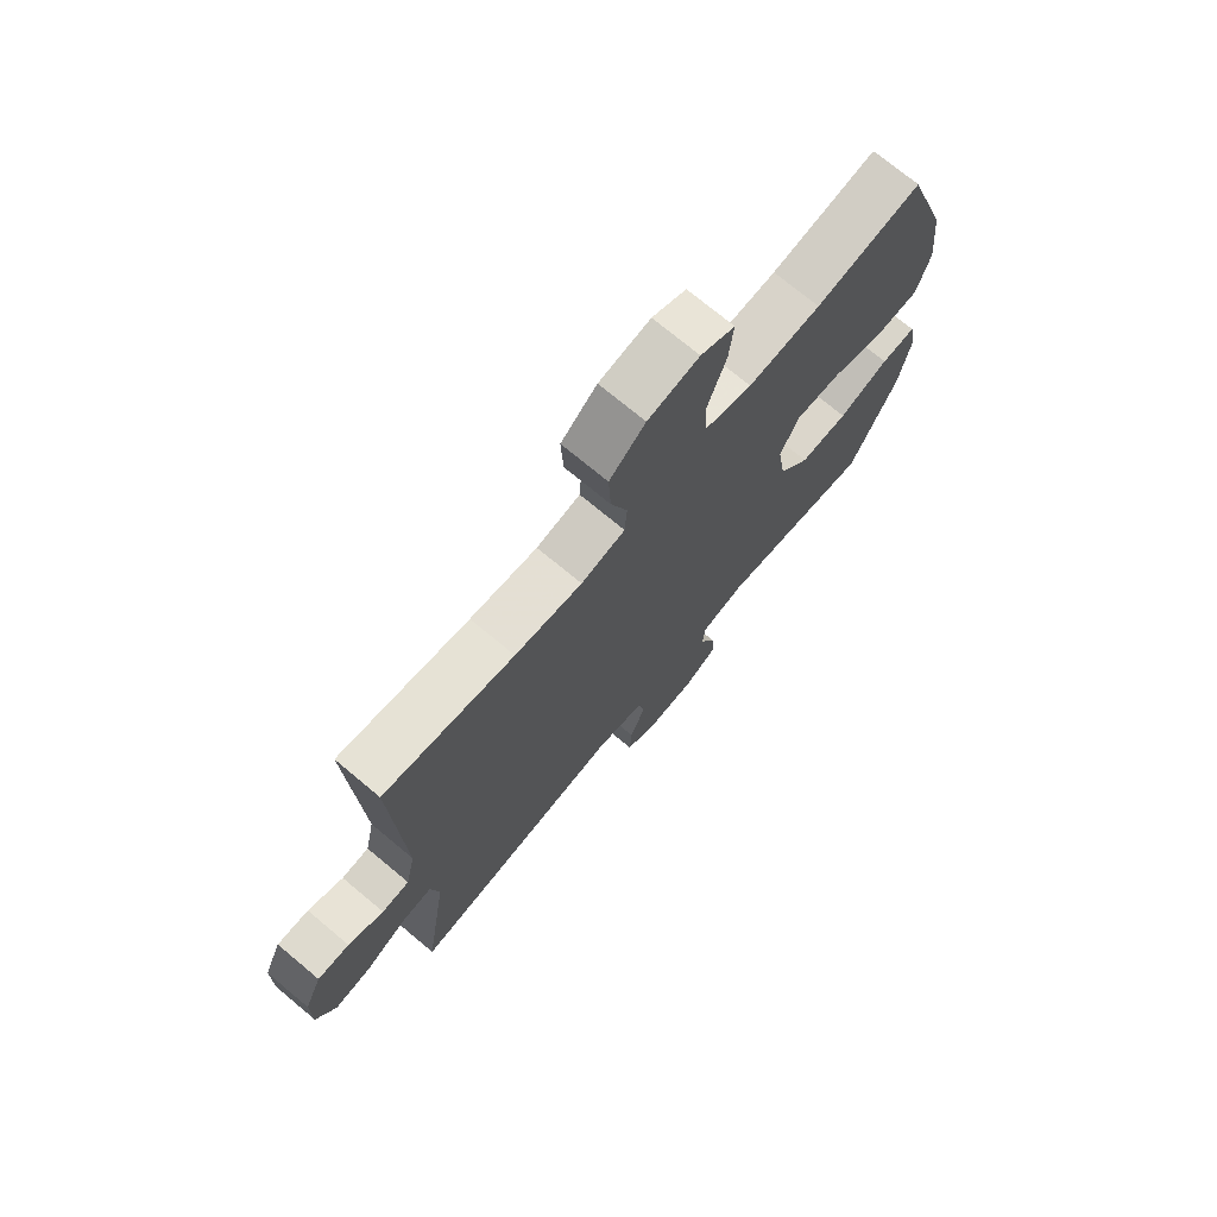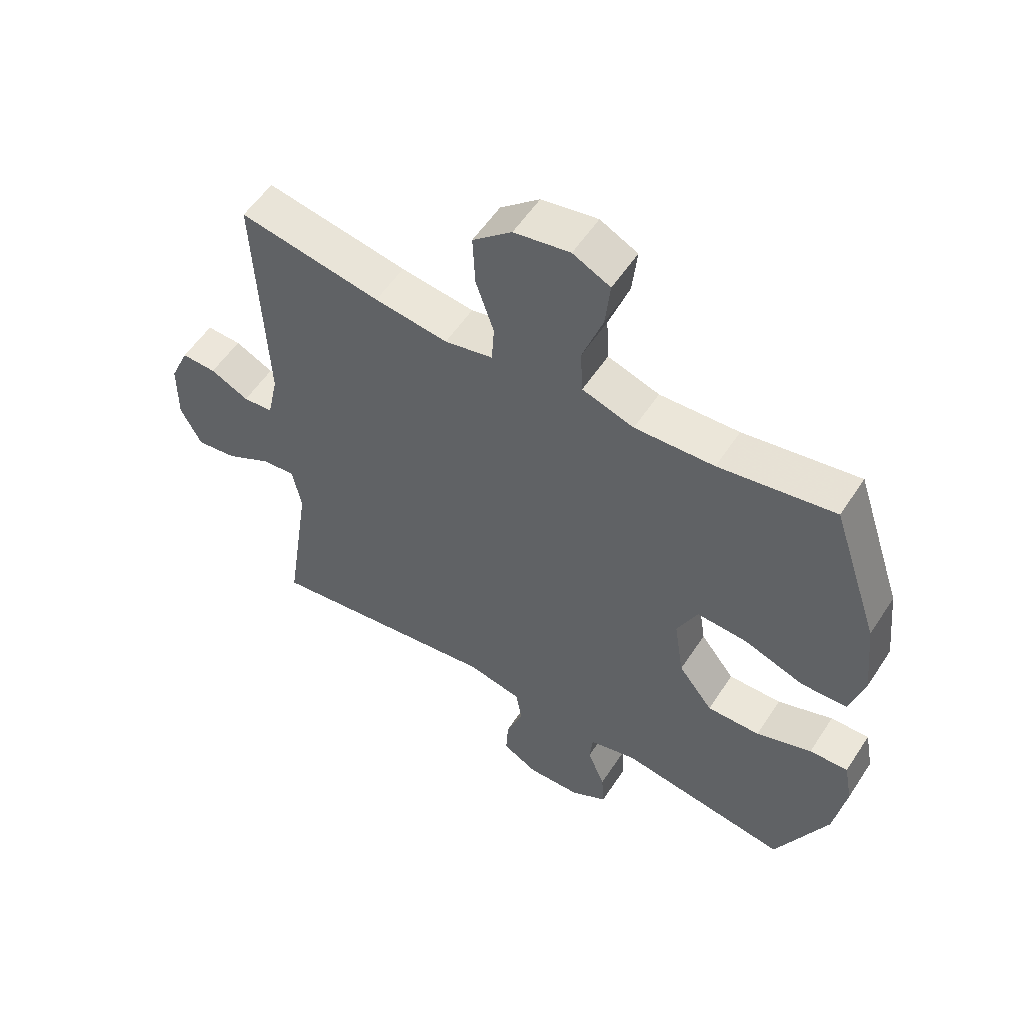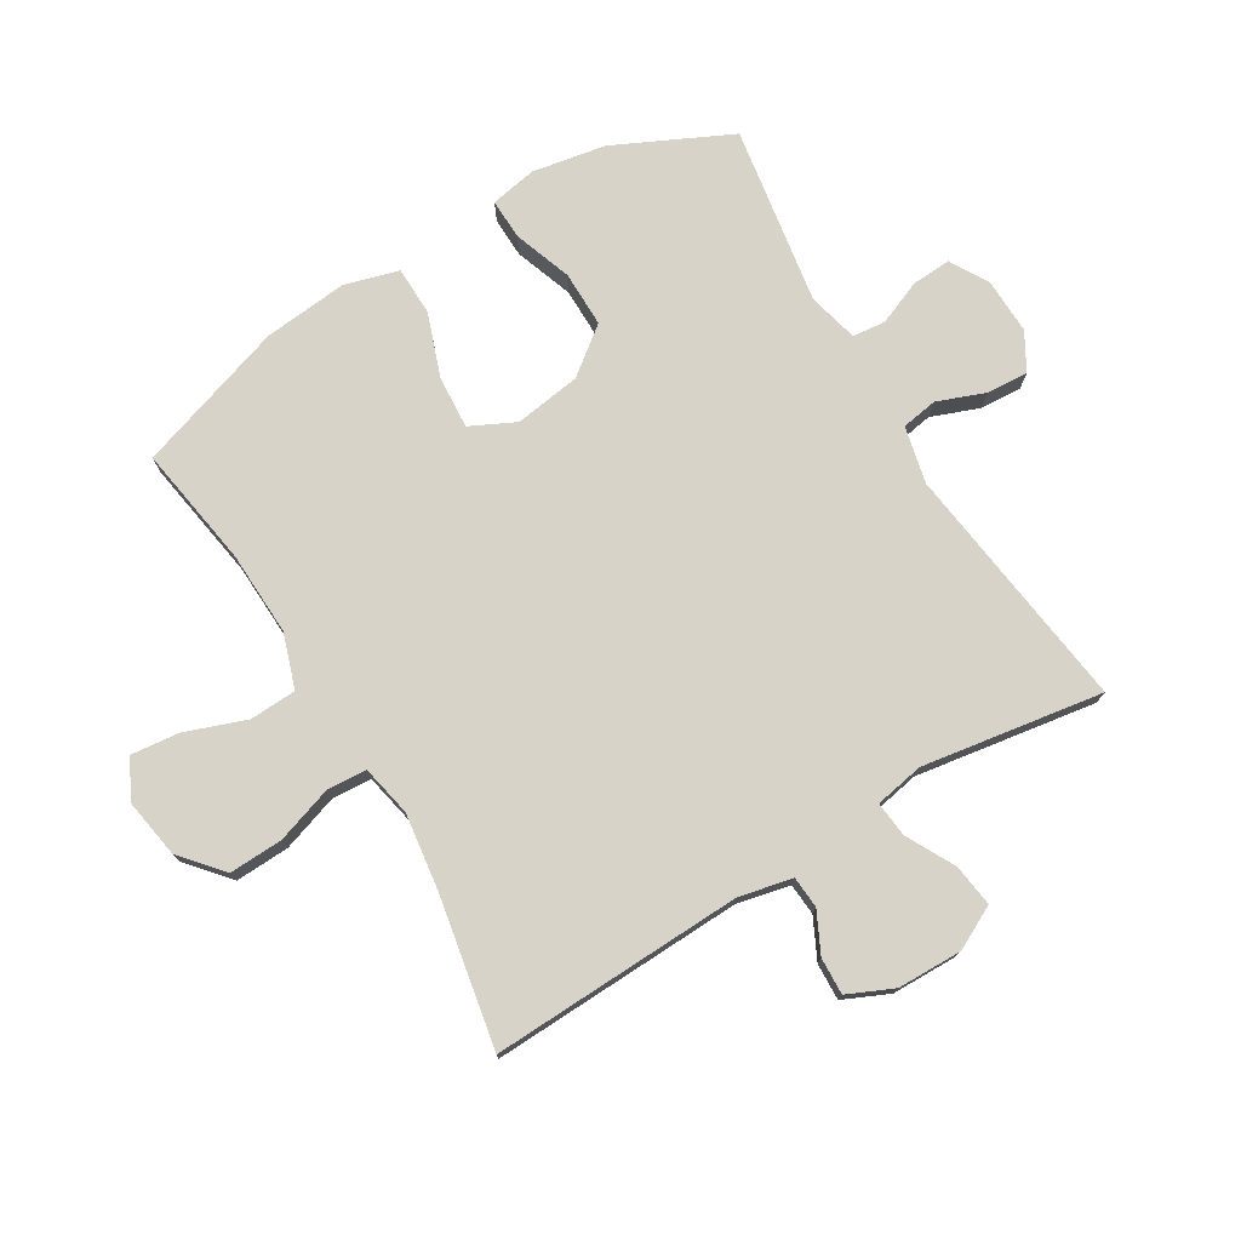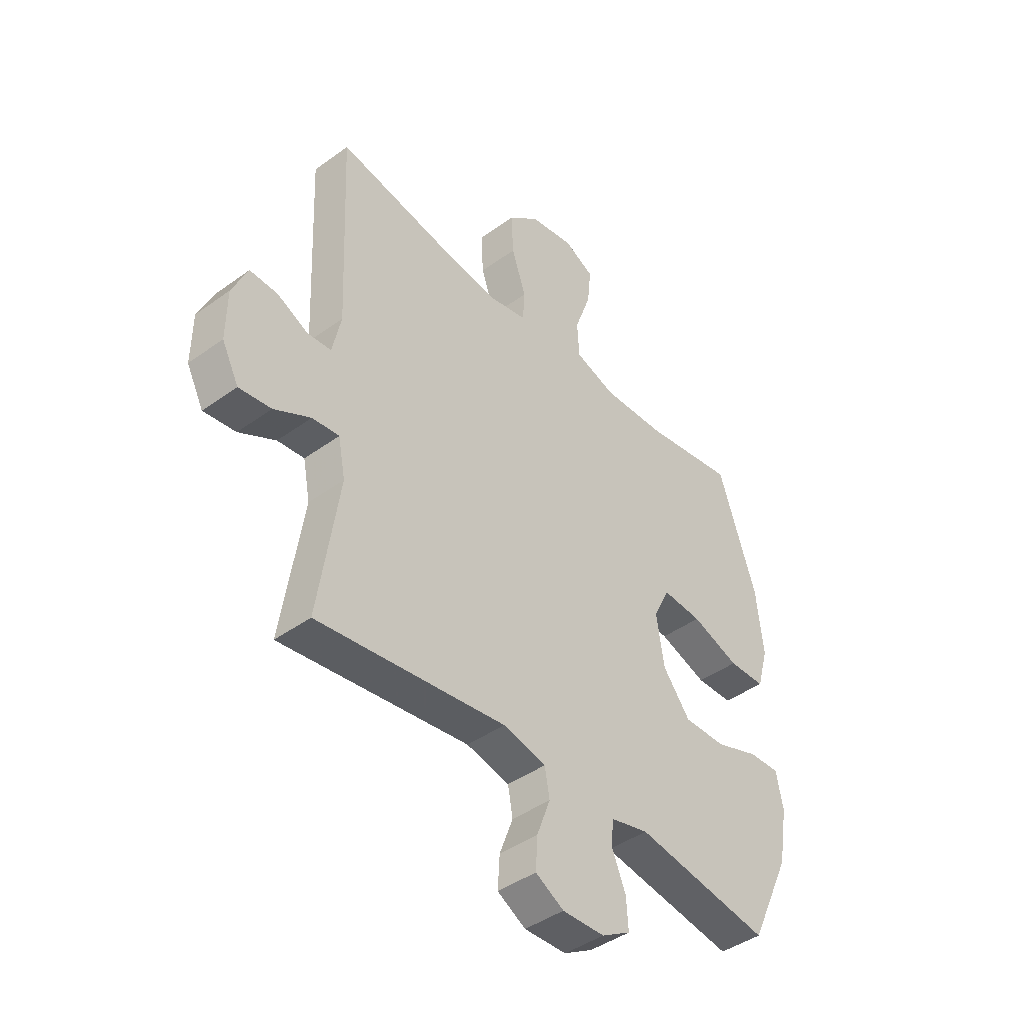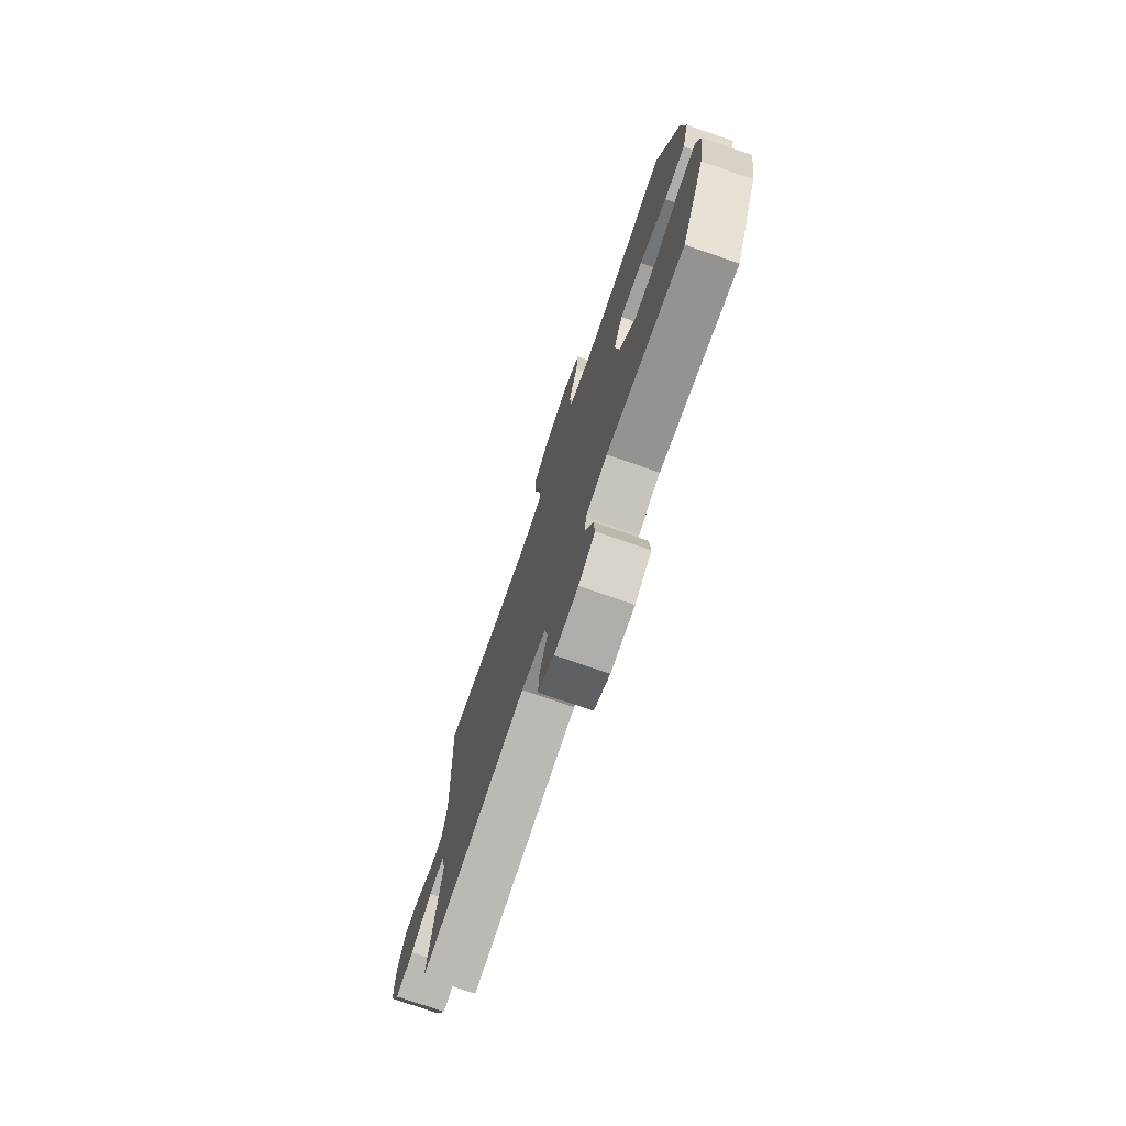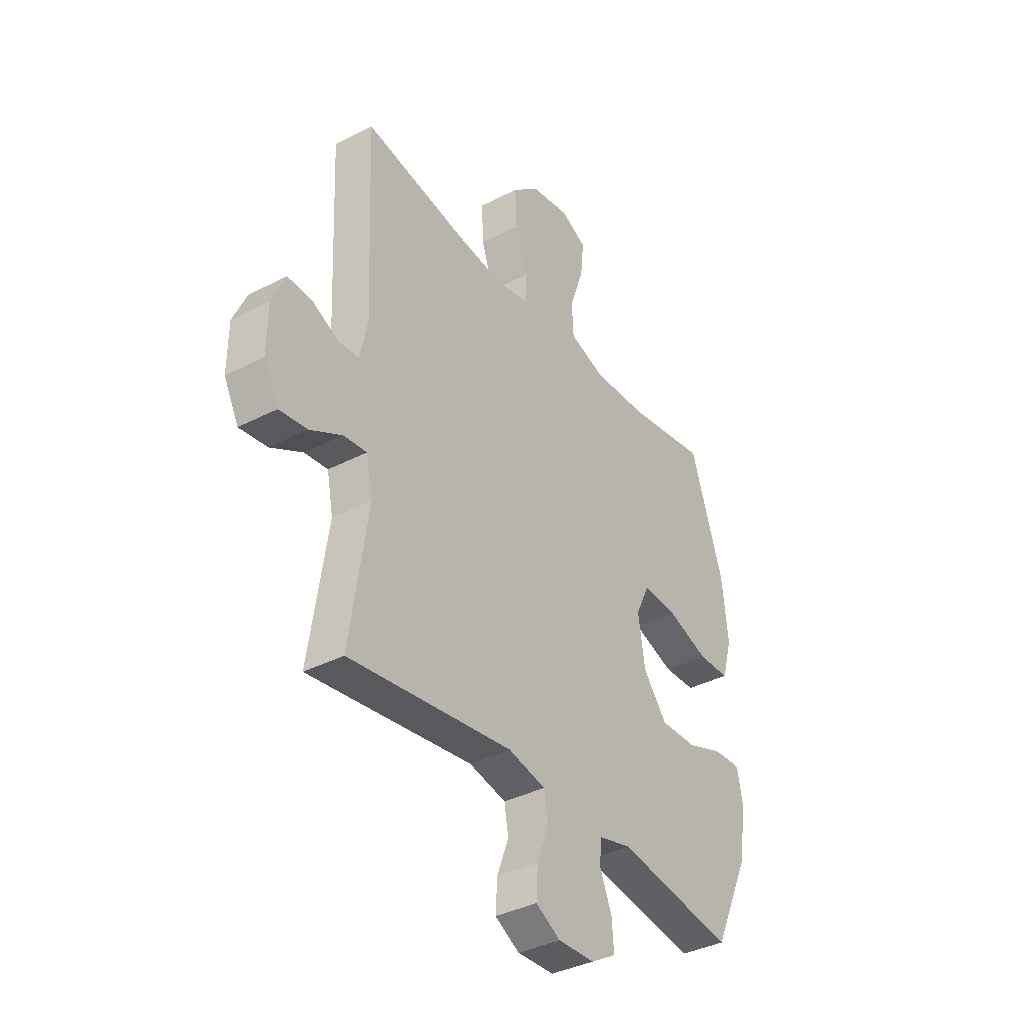
<metadata>
{"format":"obj","ext":"obj","renderer":"f3d","projection":"perspective","resolution":1024,"background":"white","views":[{"elev":73.0,"azim":129.8,"up":"+Z"},{"elev":55.3,"azim":-147.3,"up":"+Z"},{"elev":75.8,"azim":59.3,"up":"+Y"},{"elev":-43.2,"azim":130.6,"up":"+Z"},{"elev":-75.6,"azim":-109.0,"up":"+Z"},{"elev":-37.0,"azim":123.9,"up":"+Z"}]}
</metadata>
<code>
v 0.5 0.07 -0.5
v 0.108 0.07 -0.447
v 0.018 0.07 -0.467
v 0.008 0.07 -0.524
v 0.036 0.07 -0.599
v 0.04 0.07 -0.665
v -0.019 0.07 -0.698
v -0.107 0.07 -0.695
v -0.167 0.07 -0.66
v -0.163 0.07 -0.598
v -0.134 0.07 -0.528
v -0.139 0.07 -0.476
v -0.218 0.07 -0.456
v -0.5 0.07 -0.5
v -0.586 0.07 -0.317
v -0.606 0.07 -0.201
v -0.592 0.07 -0.128
v -0.528 0.07 -0.13
v -0.436 0.07 -0.163
v -0.348 0.07 -0.164
v -0.291 0.07 -0.091
v -0.275 0.07 0.013
v -0.309 0.07 0.084
v -0.392 0.07 0.079
v -0.492 0.07 0.044
v -0.569 0.07 0.046
v -0.593 0.07 0.131
v -0.579 0.07 0.264
v -0.5 0.07 0.5
v -0.308 0.07 0.468
v -0.176 0.07 0.462
v -0.09 0.07 0.49
v -0.086 0.07 0.564
v -0.12 0.07 0.659
v -0.128 0.07 0.736
v -0.066 0.07 0.767
v 0.027 0.07 0.751
v 0.092 0.07 0.695
v 0.088 0.07 0.61
v 0.058 0.07 0.521
v 0.062 0.07 0.458
v 0.142 0.07 0.441
v 0.264 0.07 0.457
v 0.5 0.07 0.5
v 0.483 0.07 0.103
v 0.501 0.07 0.019
v 0.551 0.07 0.015
v 0.615 0.07 0.046
v 0.673 0.07 0.048
v 0.705 0.07 -0.024
v 0.706 0.07 -0.126
v 0.671 0.07 -0.194
v 0.604 0.07 -0.185
v 0.528 0.07 -0.144
v 0.472 0.07 -0.138
v 0.457 0.07 -0.215
v 0.5 0 -0.5
v 0.108 0 -0.447
v 0.018 0 -0.467
v 0.008 0 -0.524
v 0.036 0 -0.599
v 0.04 0 -0.665
v -0.019 0 -0.698
v -0.107 0 -0.695
v -0.167 0 -0.66
v -0.163 0 -0.598
v -0.134 0 -0.528
v -0.139 0 -0.476
v -0.218 0 -0.456
v -0.5 0 -0.5
v -0.586 0 -0.317
v -0.606 0 -0.201
v -0.592 0 -0.128
v -0.528 0 -0.13
v -0.436 0 -0.163
v -0.348 0 -0.164
v -0.291 0 -0.091
v -0.275 0 0.013
v -0.309 0 0.084
v -0.392 0 0.079
v -0.492 0 0.044
v -0.569 0 0.046
v -0.593 0 0.131
v -0.579 0 0.264
v -0.5 0 0.5
v -0.308 0 0.468
v -0.176 0 0.462
v -0.09 0 0.49
v -0.086 0 0.564
v -0.12 0 0.659
v -0.128 0 0.736
v -0.066 0 0.767
v 0.027 0 0.751
v 0.092 0 0.695
v 0.088 0 0.61
v 0.058 0 0.521
v 0.062 0 0.458
v 0.142 0 0.441
v 0.264 0 0.457
v 0.5 0 0.5
v 0.483 0 0.103
v 0.501 0 0.019
v 0.551 0 0.015
v 0.615 0 0.046
v 0.673 0 0.048
v 0.705 0 -0.024
v 0.706 0 -0.126
v 0.671 0 -0.194
v 0.604 0 -0.185
v 0.528 0 -0.144
v 0.472 0 -0.138
v 0.457 0 -0.215
f 52 53 54
f 51 52 54
f 50 51 54
f 49 50 54
f 48 49 54
f 47 48 54
f 46 47 54 55
f 45 46 55 56
f 43 44 45 56
f 38 39 40
f 37 38 40
f 36 37 40
f 35 36 40
f 34 35 40
f 33 34 40
f 32 33 40 41
f 31 32 41 42
f 28 29 30
f 27 28 30
f 26 27 30
f 25 26 30
f 24 25 30
f 30 31 42
f 24 30 42
f 23 24 42
f 17 18 19
f 16 17 19
f 15 16 19
f 14 15 19
f 13 14 19
f 12 13 19 20
f 9 10 11
f 8 9 11
f 7 8 11
f 6 7 11
f 5 6 11
f 4 5 11
f 3 4 11 12
f 12 20 21
f 3 12 21
f 2 3 21
f 56 1 2
f 43 56 2
f 42 43 2
f 23 42 2
f 22 23 2
f 2 21 22
f 110 109 108
f 110 108 107
f 110 107 106
f 110 106 105
f 110 105 104
f 110 104 103
f 111 110 103 102
f 112 111 102 101
f 112 101 100 99
f 96 95 94
f 96 94 93
f 96 93 92
f 96 92 91
f 96 91 90
f 96 90 89
f 97 96 89 88
f 98 97 88 87
f 86 85 84
f 86 84 83
f 86 83 82
f 86 82 81
f 86 81 80
f 98 87 86
f 98 86 80
f 98 80 79
f 75 74 73
f 75 73 72
f 75 72 71
f 75 71 70
f 75 70 69
f 76 75 69 68
f 67 66 65
f 67 65 64
f 67 64 63
f 67 63 62
f 67 62 61
f 67 61 60
f 68 67 60 59
f 77 76 68
f 77 68 59
f 77 59 58
f 58 57 112
f 58 112 99
f 58 99 98
f 58 98 79
f 58 79 78
f 78 77 58
f 1 57 58 2
f 2 58 59 3
f 3 59 60 4
f 4 60 61 5
f 5 61 62 6
f 6 62 63 7
f 7 63 64 8
f 8 64 65 9
f 9 65 66 10
f 10 66 67 11
f 11 67 68 12
f 12 68 69 13
f 13 69 70 14
f 14 70 71 15
f 15 71 72 16
f 16 72 73 17
f 17 73 74 18
f 18 74 75 19
f 19 75 76 20
f 20 76 77 21
f 21 77 78 22
f 22 78 79 23
f 23 79 80 24
f 24 80 81 25
f 25 81 82 26
f 26 82 83 27
f 27 83 84 28
f 28 84 85 29
f 29 85 86 30
f 30 86 87 31
f 31 87 88 32
f 32 88 89 33
f 33 89 90 34
f 34 90 91 35
f 35 91 92 36
f 36 92 93 37
f 37 93 94 38
f 38 94 95 39
f 39 95 96 40
f 40 96 97 41
f 41 97 98 42
f 42 98 99 43
f 43 99 100 44
f 44 100 101 45
f 45 101 102 46
f 46 102 103 47
f 47 103 104 48
f 48 104 105 49
f 49 105 106 50
f 50 106 107 51
f 51 107 108 52
f 52 108 109 53
f 53 109 110 54
f 54 110 111 55
f 55 111 112 56
f 56 112 57 1

</code>
